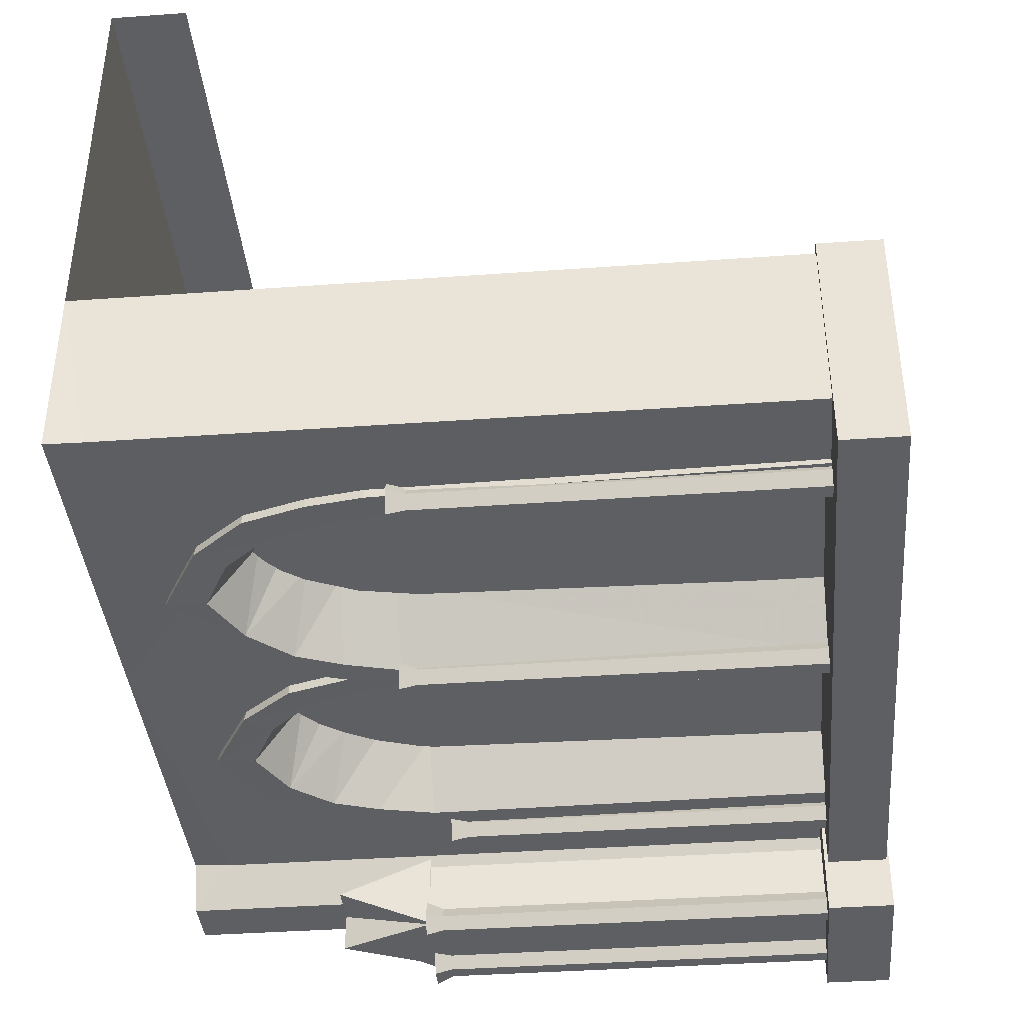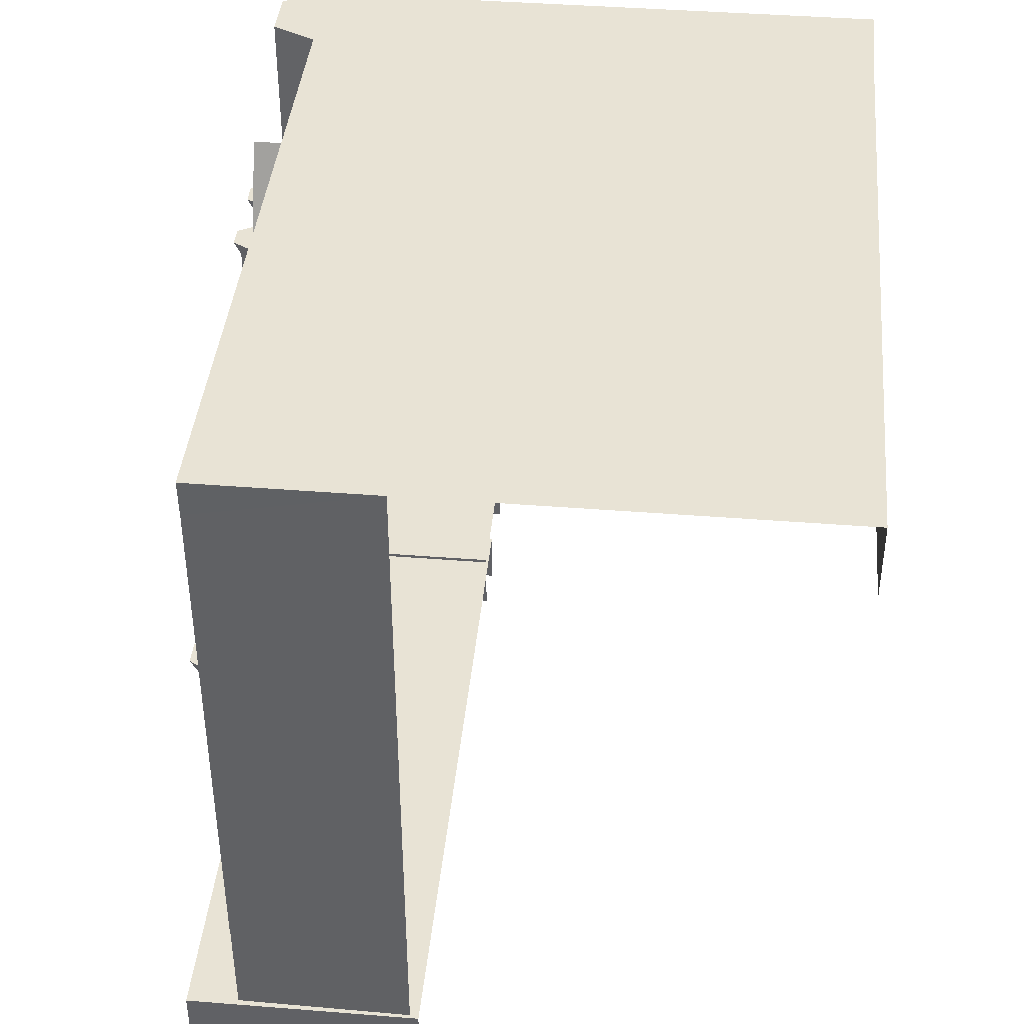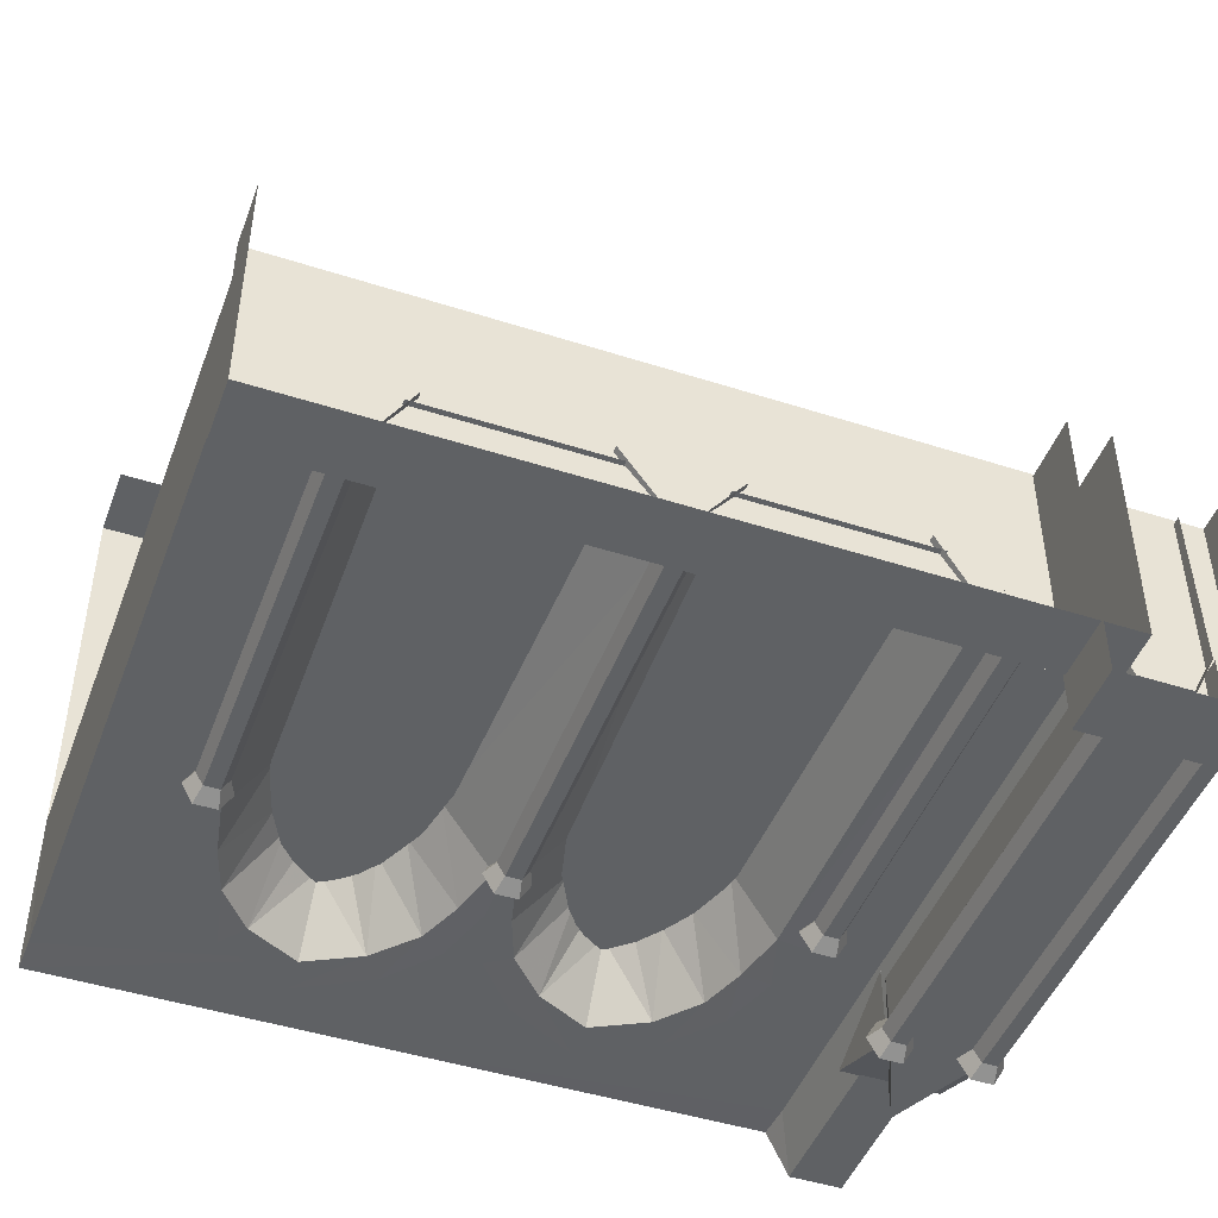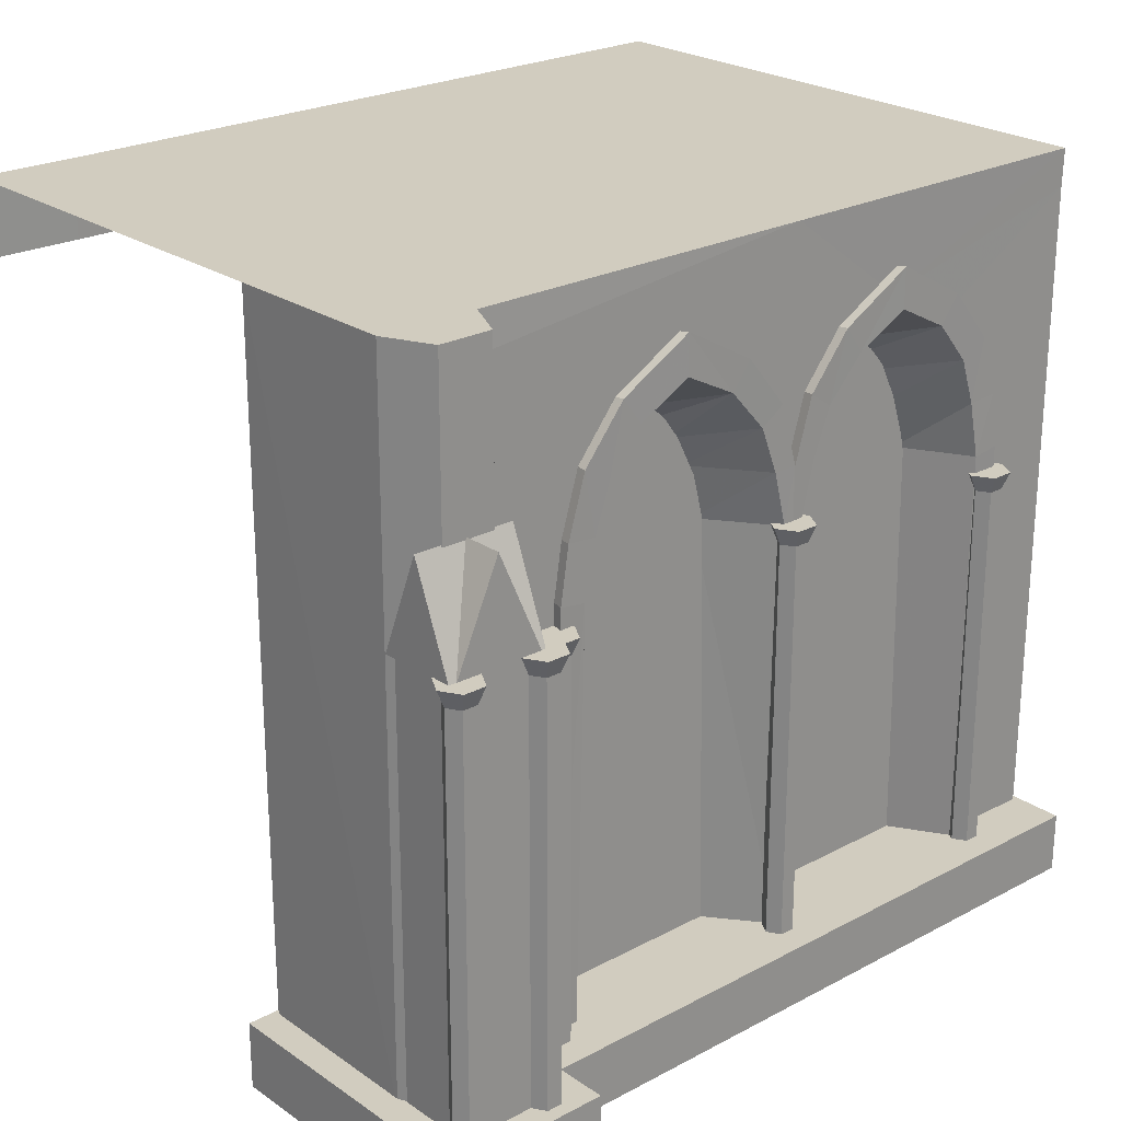
<metadata>
{"format":"obj","ext":"obj","renderer":"f3d","projection":"perspective","resolution":1024,"background":"white","views":[{"elev":-39.5,"azim":95.1,"up":"+Y"},{"elev":41.3,"azim":95.5,"up":"+Z"},{"elev":-46.6,"azim":159.9,"up":"+Y"},{"elev":23.9,"azim":-41.5,"up":"+Z"}]}
</metadata>
<code>
g aiji_fuben_231_wall_1
v -131.7 -19.38 323
v 21.21 -19.81 323
v 20.32 54.63 323
v -131.7 54.54 323
v 174.3 -42.47 27.91
v 174.3 58.57 27.91
v 19.81 58.57 27.91
v 19.81 -42.47 27.91
v 174.3 -42.47 1.761
v 174.3 -42.47 27.91
v 19.81 -42.47 27.91
v 19.81 -42.47 1.761
v 174.3 58.57 27.91
v 174.3 -42.47 27.91
v 174.3 -42.47 1.761
v 174.3 58.57 1.761
v -135 -42.47 27.91
v -135 58.57 27.91
v -135 58.57 1.761
v -135 -42.47 1.761
v 126.9 4.226 228.6
v 119.3 4.172 254.5
v 125 -24.52 255.6
v 132.7 -24.57 229.9
v 75.62 4.263 289.5
v 47.36 4.231 273.9
v 44.28 -24.58 277.7
v 75.62 -24.61 295.2
v 24.38 4.226 228.9
v 18.42 -24.57 228.9
v 26.25 -24.52 255.6
v 31.94 4.172 254.5
v 44.28 -24.58 277.7
v 47.36 4.231 273.9
v 31.94 4.172 254.5
v 107 -24.58 277.7
v 103.9 4.231 273.9
v 75.62 4.263 289.5
v 75.62 -24.61 295.2
v 132.7 -24.57 229.9
v 136.3 -24.58 206.2
v 130.1 4.231 207
v 126.9 4.226 228.6
v 107 -24.58 277.7
v 125 -24.52 255.6
v 119.3 4.172 254.5
v 103.9 4.231 273.9
v 136.3 -24.58 206.2
v 138.2 -22.38 27.81
v 131.8 6.398 27.98
v 130.1 4.231 207
v 172.8 54.72 323
v 172.3 -20.11 307.3
v 171.9 -20 25.43
v 172.8 54.72 25.77
v 172.8 -20.24 323
v -135 58.57 27.91
v -135 -42.47 27.91
v -135 -42.47 27.91
v -135 -42.47 1.761
v 172.8 54.72 323
v 172.8 -20.24 323
v -131.7 54.54 323
v 20.32 54.63 323
v 20.32 228.8 323
v -131.7 228.7 323
v -173.2 55.22 323
v -173.2 229.4 323
v 172.8 54.72 323
v 172.8 228.9 323
v -173.2 55.41 323
v -173.2 55.41 25.77
v -173.6 -18.4 24.4
v -173.2 -18.52 323
v -131.7 228.7 323
v 20.32 228.8 323
v 20.32 228.8 289.8
v -131.7 228.7 289.8
v -173.2 229.4 323
v -173.2 229.4 289.8
v 172.8 228.9 323
v 172.8 228.9 289.8
f 1 2 3
f 3 4 1
f 5 6 7
f 7 8 5
f 9 10 11
f 11 12 9
f 13 14 15
f 15 16 13
f 17 18 19
f 19 20 17
f 21 22 23
f 23 24 21
f 25 26 27
f 27 28 25
f 29 30 31
f 31 32 29
f 33 34 35
f 35 31 33
f 36 37 38
f 38 39 36
f 40 41 42
f 42 43 40
f 44 45 46
f 46 47 44
f 48 49 50
f 50 51 48
f 52 53 54
f 54 55 52
f 52 56 53
f 8 7 57
f 57 58 8
f 12 11 59
f 59 60 12
f 61 3 2
f 2 62 61
f 63 64 65
f 65 66 63
f 67 63 66
f 66 68 67
f 64 69 70
f 70 65 64
f 71 72 73
f 73 74 71
f 75 76 77
f 77 78 75
f 79 75 78
f 78 80 79
f 76 81 82
f 82 77 76
g aiji_fuben_231_wall_1
v -163.8 -38.56 323
v -173.2 -18.52 323
v -173.6 -18.4 24.4
v -163.8 -38.56 23.36
v -141.1 -38.56 323
v -141.1 -38.56 23.36
v -132.4 -19.77 307
v -131.7 -18.52 23.36
v -141.1 -38.56 323
v -131.7 -19.38 323
v -173.2 -18.52 323
v -163.8 -38.56 323
v -131.7 -19.38 323
v -131.7 54.54 323
v -173.2 55.22 323
v -173.2 -18.52 323
v -97.41 -19.77 163.4
v -132.4 -19.77 307
v -133.5 -19.77 25.1
v -97.41 -19.77 25.1
v -73.76 -19.77 257
v -40.76 -19.77 286.2
v -86.39 -19.77 231.6
v -93.79 -19.77 204
v 129.7 -19.77 172.6
v 172.3 -20.11 307.3
v 126.1 -19.77 213.2
v 10.05 -19.77 231.6
v 21.21 -19.81 323
v -5.839 -19.77 257
v -116.8 57.49 29.49
v -185.6 57.49 29.49
v -185.6 -66.18 29.49
v -116.8 -66.18 29.49
v -116.8 -66.18 29.49
v -185.6 -66.18 29.49
v -185.6 -66.18 0.618
v -116.8 -66.18 0.618
v -116.8 57.49 29.49
v -116.8 -66.18 29.49
v -116.8 -66.18 0.618
v -116.8 57.49 0.618
v -185.6 -66.18 29.49
v -185.6 57.49 29.49
v -185.6 57.49 0.618
v -185.6 -66.18 0.618
v -175.3 -54.99 211.4
v -175.3 -38.19 253.5
v -175.3 -21.39 211.4
v -175.3 -54.99 211.4
v -132.9 -54.99 211.4
v -132.9 -38.19 253.5
v -175.3 -38.19 253.5
v -132.9 -21.39 211.4
v -175.3 -21.39 211.4
v -175.3 -38.19 253.5
v -132.9 -38.19 253.5
v -132.9 -21.39 211.4
v -132.9 -38.19 253.5
v -132.9 -54.99 211.4
v -172.3 -54.99 211.4
v -172.3 -54.99 21.59
v -134.7 -54.99 21.59
v -134.7 -54.99 211.4
v -134.7 -54.99 211.4
v -134.7 -54.99 21.59
v -134.7 -22.39 21.59
v -134.7 -22.39 211.4
v -172.3 -22.39 211.4
v -172.3 -22.39 21.59
v -172.3 -54.99 21.59
v -172.3 -54.99 211.4
v -153.5 -54.99 253.5
v -134.7 -54.99 211.4
v -134.7 -22.39 211.4
v -153.5 -22.39 253.5
v -153.5 -54.99 253.5
v -172.3 -22.39 211.4
v -172.3 -54.99 211.4
v -153.5 -54.99 253.5
v -153.5 -22.39 253.5
v -38.77 4.263 289.5
v -38.77 -24.61 295.2
v -7.435 -24.58 277.7
v -10.51 4.231 273.9
v 12.47 4.226 228.9
v 4.912 4.172 254.5
v 10.6 -24.52 255.6
v 18.42 -24.57 228.9
v 18.42 -24.57 228.9
v 8.039 -24.39 228.9
v 13.84 -24.44 205.6
v 18.42 -24.58 205.7
v 10.6 -24.52 255.6
v 0.4108 -24.33 248.6
v -7.435 -24.58 277.7
v -15.76 -24.48 266.5
v -38.77 -24.61 295.2
v -38.76 -24.65 278.2
v -38.78 4.351 258.9
v -28.36 4.18 251.9
v -13.32 4.089 229
v -20.92 4.028 242
v -7.329 4.144 205.8
v 18.39 -23.51 26.75
v -5.047 6.545 25.03
v -38.77 4.263 289.5
v -67.03 4.231 273.9
v -70.1 -24.58 277.7
v -38.77 -24.61 295.2
v -93.27 4.231 207
v -99.41 -24.58 206.2
v -95.84 -24.57 229.9
v -90.01 4.226 228.6
v -88.14 -24.52 255.6
v -82.45 4.172 254.5
v -95.84 -24.57 229.9
v -99.41 -24.58 206.2
v -87.91 -24.52 204.7
v -82.98 -24.38 228.7
v -88.14 -24.52 255.6
v -76.22 -24.46 248.7
v -70.1 -24.58 277.7
v -61.61 -24.61 266.3
v -49.34 1.746 252.1
v -64.2 1.56 229
v -56.82 1.553 242
v -70.28 4.226 205.2
v -89.69 -22.61 26.28
v -72.06 6.193 25.02
v -101.3 -22.38 27.81
v -95 6.398 27.98
v -101.3 -22.38 27.81
v -99.41 -24.58 206.2
v -93.27 4.231 207
v 23.01 -24.44 205.6
v 28.81 -24.39 228.9
v 18.42 -24.57 228.9
v 18.42 -24.58 205.7
v 36.44 -24.33 248.6
v 26.25 -24.52 255.6
v 52.61 -24.48 266.5
v 44.28 -24.58 277.7
v 75.61 -24.65 278.2
v 75.62 -24.61 295.2
v 65.21 4.18 251.9
v 75.63 4.351 258.9
v 50.17 4.089 229
v 57.77 4.028 242
v 44.18 4.144 205.8
v 18.46 -23.51 26.75
v 41.9 6.545 25.03
v 124.8 -24.52 204.7
v 136.3 -24.58 206.2
v 132.7 -24.57 229.9
v 119.8 -24.38 228.7
v 125 -24.52 255.6
v 113.1 -24.46 248.7
v 107 -24.58 277.7
v 98.46 -24.61 266.3
v 86.19 2.291 252.1
v 93.67 3.785 242
v 101 1.671 229
v 107.1 4.226 205.2
v 108.9 6.193 25.02
v 126.5 -22.61 26.28
v 138.2 -22.38 27.81
v -77.34 0.895 25.74
v 0.8724 0.895 25.74
v 0.8724 0.895 153.5
v -77.34 0.895 153.5
v -2.082 0.895 194.1
v -74.38 0.895 194.1
v -8.121 0.895 221.7
v -68.35 0.895 221.7
v -21.09 0.895 247.1
v -55.38 0.895 247.1
v -38.23 0.895 264.1
v 20.06 -19.77 204
v 27.77 -19.77 231.6
v 48.03 -19.77 265.2
v 74.98 -19.77 283.2
v -131.7 -19.38 323
v 172.8 -20.24 323
v 102.8 -19.77 266.2
v 172.3 -20.11 307.3
v 102.8 -19.77 266.2
v 118.7 -19.77 240.8
v 171.9 -20 25.43
v 129.7 -19.77 25.1
v 114.1 0.895 153.5
v 38.12 0.895 153.5
v 38.12 0.895 25.74
v 114.1 0.895 25.74
v 111.2 0.895 194.1
v 40.99 0.895 194.1
v 105.3 0.895 221.7
v 46.15 0.895 221.7
v 92.73 0.895 247.1
v 57.49 0.895 247.1
v 76.09 0.895 264.1
v -96.58 -25.15 189.9
v -96.58 -25.15 27.04
v -99.81 -19.56 27.04
v -99.81 -19.56 189.9
v -109.5 -25.15 189.9
v -109.5 -25.15 27.04
v -106.3 -30.74 27.04
v -106.3 -30.74 189.9
v -99.81 -30.74 27.04
v -99.81 -30.74 189.9
v -96.58 -25.15 27.04
v -96.58 -25.15 189.9
v -98.21 -33.5 197.3
v -93.39 -25.15 197.3
v -98.21 -16.8 197.3
v -107.9 -16.8 197.3
v -112.7 -25.15 197.3
v -107.9 -33.5 197.3
v -98.21 -16.8 197.3
v -93.39 -25.15 197.3
v -106.3 -19.56 189.9
v -109.5 -25.15 189.9
v -112.7 -25.15 197.3
v -107.9 -16.8 197.3
v -107.9 -33.5 197.3
v -112.7 -25.15 197.3
v -98.21 -33.5 197.3
v -93.39 -25.15 197.3
v 23.8 -25.15 199
v 23.8 -25.15 27.04
v 20.57 -19.56 27.04
v 20.57 -19.56 199
v 14.11 -19.56 199
v 14.11 -19.56 27.04
v 10.88 -25.15 27.04
v 10.88 -25.15 199
v 10.88 -25.15 199
v 10.88 -25.15 27.04
v 14.11 -30.74 27.04
v 14.11 -30.74 199
v 20.57 -30.74 27.04
v 20.57 -30.74 199
v 23.8 -25.15 27.04
v 23.8 -25.15 199
v 22.16 -33.5 206.4
v 26.98 -25.15 206.4
v 22.16 -16.8 206.4
v 12.51 -16.8 206.4
v 7.69 -25.15 206.4
v 12.51 -33.5 206.4
v 22.16 -16.8 206.4
v 26.98 -25.15 206.4
v 7.69 -25.15 206.4
v 12.51 -16.8 206.4
v 12.51 -33.5 206.4
v 7.69 -25.15 206.4
v 22.16 -33.5 206.4
v 26.98 -25.15 206.4
v 137.9 -25.15 189.9
v 137.9 -25.15 27.04
v 134.6 -19.56 27.04
v 134.6 -19.56 189.9
v 128.2 -19.56 189.9
v 128.2 -19.56 27.04
v 124.9 -25.15 27.04
v 124.9 -25.15 189.9
v 124.9 -25.15 189.9
v 124.9 -25.15 27.04
v 128.2 -30.74 27.04
v 128.2 -30.74 189.9
v 134.6 -30.74 27.04
v 134.6 -30.74 189.9
v 137.9 -25.15 27.04
v 137.9 -25.15 189.9
v 136.2 -33.5 197.3
v 141 -25.15 197.3
v 136.2 -16.8 197.3
v 126.6 -16.8 197.3
v 121.8 -25.15 197.3
v 126.6 -33.5 197.3
v 136.2 -16.8 197.3
v 141 -25.15 197.3
v 121.8 -25.15 197.3
v 126.6 -16.8 197.3
v 126.6 -33.5 197.3
v 121.8 -25.15 197.3
v 136.2 -33.5 197.3
v 141 -25.15 197.3
v -127.9 -54.95 204.6
v -127.9 -54.95 28.99
v -131.1 -49.36 28.99
v -131.1 -49.36 204.6
v -137.6 -49.36 204.6
v -137.6 -49.36 28.99
v -140.8 -54.95 28.99
v -140.8 -54.95 204.6
v -140.8 -54.95 204.6
v -140.8 -54.95 28.99
v -137.6 -60.55 28.99
v -137.6 -60.55 204.6
v -131.1 -60.55 28.99
v -131.1 -60.55 204.6
v -127.9 -54.95 28.99
v -127.9 -54.95 204.6
v -129.5 -63.31 212
v -124.7 -54.95 212
v -129.5 -46.6 212
v -139.2 -46.6 212
v -144 -54.95 212
v -139.2 -63.31 212
v -129.5 -46.6 212
v -124.7 -54.95 212
v -144 -54.95 212
v -139.2 -46.6 212
v -139.2 -63.31 212
v -144 -54.95 212
v -129.5 -63.31 212
v -124.7 -54.95 212
v -164.5 -54.95 204.6
v -164.5 -54.95 28.99
v -167.7 -49.36 28.99
v -167.7 -49.36 204.6
v -174.2 -49.36 204.6
v -174.2 -49.36 28.99
v -177.4 -54.95 28.99
v -177.4 -54.95 204.6
v -177.4 -54.95 204.6
v -177.4 -54.95 28.99
v -174.2 -60.55 28.99
v -174.2 -60.55 204.6
v -167.7 -60.55 28.99
v -167.7 -60.55 204.6
v -164.5 -54.95 28.99
v -164.5 -54.95 204.6
v -166.1 -63.31 212
v -161.3 -54.95 212
v -166.1 -46.6 212
v -175.8 -46.6 212
v -180.6 -54.95 212
v -175.8 -63.31 212
v -166.1 -46.6 212
v -161.3 -54.95 212
v -180.6 -54.95 212
v -175.8 -46.6 212
v -175.8 -63.31 212
v -180.6 -54.95 212
v -166.1 -63.31 212
v -161.3 -54.95 212
f 83 84 85
f 85 86 83
f 87 83 86
f 86 88 87
f 89 87 88
f 88 90 89
f 91 92 93
f 93 94 91
f 89 95 87
f 96 97 98
f 98 92 96
f 99 100 101
f 101 102 99
f 103 104 100
f 105 103 100
f 106 105 100
f 99 106 100
f 107 108 109
f 110 111 112
f 113 114 115
f 115 116 113
f 117 118 119
f 119 120 117
f 121 122 123
f 123 124 121
f 125 126 127
f 127 128 125
f 129 130 131
f 132 133 134
f 134 135 132
f 136 137 138
f 138 139 136
f 140 141 142
f 143 144 145
f 145 146 143
f 147 148 149
f 149 150 147
f 151 152 153
f 153 154 151
f 146 155 143
f 156 157 158
f 158 159 156
f 160 161 162
f 162 163 160
f 164 165 166
f 166 167 164
f 168 169 170
f 170 171 168
f 169 167 166
f 166 170 169
f 172 173 174
f 174 175 172
f 176 177 173
f 173 172 176
f 178 179 177
f 177 176 178
f 180 181 179
f 179 178 180
f 182 183 179
f 179 181 182
f 184 173 177
f 177 185 184
f 186 174 173
f 173 184 186
f 185 177 179
f 179 183 185
f 187 174 186
f 186 188 187
f 189 190 191
f 191 192 189
f 193 194 195
f 195 196 193
f 196 195 197
f 197 198 196
f 198 197 191
f 191 190 198
f 199 200 201
f 201 202 199
f 203 199 202
f 202 204 203
f 205 203 204
f 204 206 205
f 180 205 206
f 206 181 180
f 182 181 206
f 206 207 182
f 208 209 204
f 204 202 208
f 210 208 202
f 202 201 210
f 209 207 206
f 206 204 209
f 211 212 210
f 210 201 211
f 213 211 201
f 201 200 213
f 214 215 216
f 216 217 214
f 218 219 220
f 220 221 218
f 219 222 223
f 223 220 219
f 222 224 225
f 225 223 222
f 224 226 227
f 227 225 224
f 224 228 229
f 229 226 224
f 222 219 230
f 230 231 222
f 219 218 232
f 232 230 219
f 224 222 231
f 231 228 224
f 232 218 233
f 233 234 232
f 235 236 237
f 237 238 235
f 238 237 239
f 239 240 238
f 240 239 241
f 241 242 240
f 242 241 227
f 227 226 242
f 242 226 229
f 229 243 242
f 240 244 245
f 245 238 240
f 238 245 246
f 246 235 238
f 242 243 244
f 244 240 242
f 246 247 248
f 248 235 246
f 235 248 249
f 249 236 235
f 250 251 252
f 252 253 250
f 253 252 254
f 254 255 253
f 255 254 256
f 256 257 255
f 257 256 258
f 258 259 257
f 259 258 260
f 261 262 111
f 263 264 111
f 262 263 111
f 110 261 111
f 111 104 112
f 100 104 111
f 111 265 100
f 266 111 264
f 264 267 268
f 266 264 268
f 108 269 270
f 108 270 109
f 271 108 107
f 107 272 271
f 273 274 275
f 275 276 273
f 277 278 274
f 274 273 277
f 279 280 278
f 278 277 279
f 281 282 280
f 280 279 281
f 282 281 283
f 284 285 286
f 286 287 284
f 288 289 290
f 290 291 288
f 291 290 292
f 292 293 291
f 293 292 294
f 294 295 293
f 296 297 298
f 298 299 300
f 296 298 300
f 296 300 301
f 284 287 302
f 302 303 284
f 304 305 306
f 306 307 304
f 288 291 308
f 308 309 288
f 291 293 310
f 310 308 291
f 293 295 311
f 311 310 293
f 312 313 314
f 314 315 312
f 316 317 318
f 318 319 316
f 320 321 322
f 322 323 320
f 323 322 324
f 324 325 323
f 325 324 326
f 326 327 325
f 328 329 330
f 330 331 332
f 328 330 332
f 328 332 333
f 312 315 334
f 334 335 312
f 316 319 336
f 336 337 316
f 320 323 338
f 338 339 320
f 323 325 340
f 340 338 323
f 325 327 341
f 341 340 325
f 342 343 344
f 344 345 342
f 346 347 348
f 348 349 346
f 350 351 352
f 352 353 350
f 353 352 354
f 354 355 353
f 355 354 356
f 356 357 355
f 358 359 360
f 360 361 362
f 358 360 362
f 358 362 363
f 342 345 364
f 364 365 342
f 346 349 366
f 366 367 346
f 350 353 368
f 368 369 350
f 353 355 370
f 370 368 353
f 355 357 371
f 371 370 355
f 372 373 374
f 374 375 372
f 376 377 378
f 378 379 376
f 380 381 382
f 382 383 380
f 383 382 384
f 384 385 383
f 385 384 386
f 386 387 385
f 388 389 390
f 390 391 392
f 388 390 392
f 388 392 393
f 372 375 394
f 394 395 372
f 376 379 396
f 396 397 376
f 380 383 398
f 398 399 380
f 383 385 400
f 400 398 383
f 385 387 401
f 401 400 385
f 402 403 404
f 404 405 402
f 406 407 408
f 408 409 406
f 410 411 412
f 412 413 410
f 413 412 414
f 414 415 413
f 415 414 416
f 416 417 415
f 418 419 420
f 420 421 422
f 418 420 422
f 418 422 423
f 402 405 424
f 424 425 402
f 406 409 426
f 426 427 406
f 410 413 428
f 428 429 410
f 413 415 430
f 430 428 413
f 415 417 431
f 431 430 415

</code>
